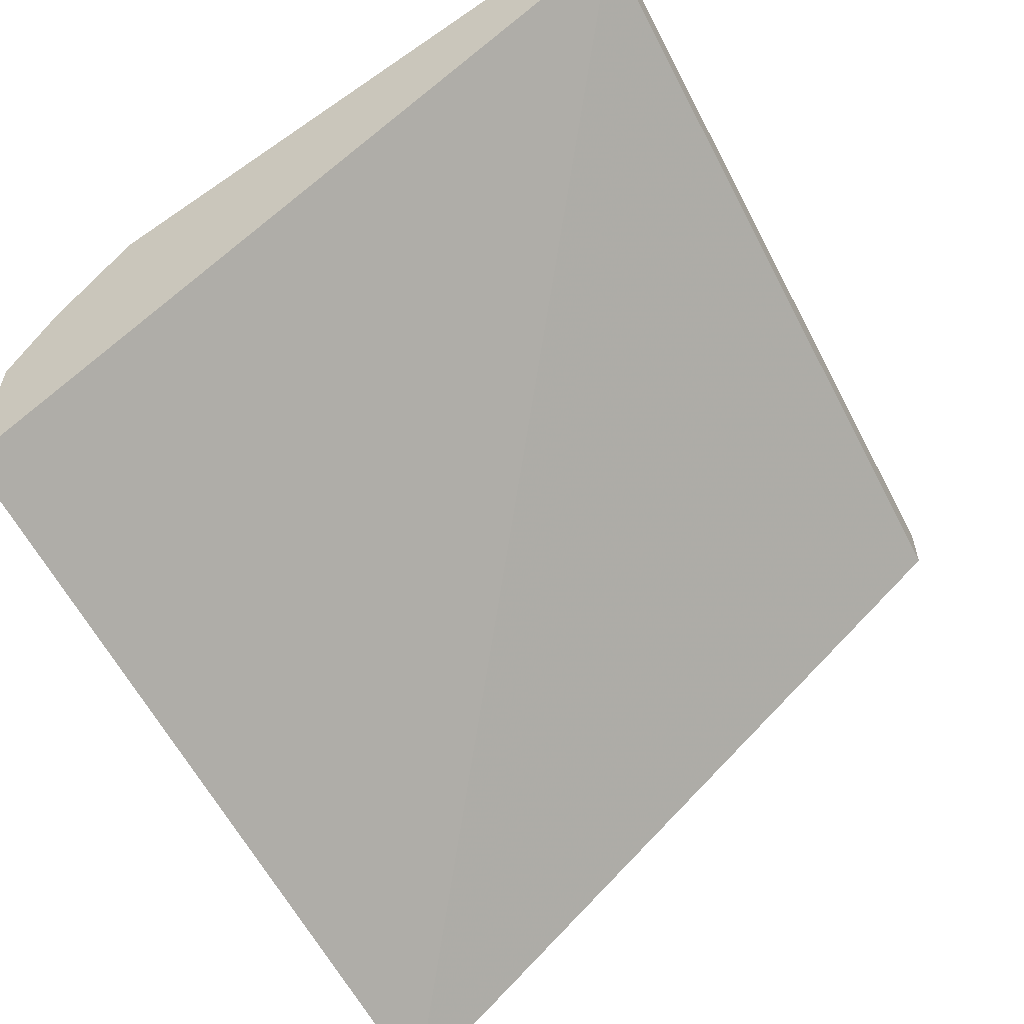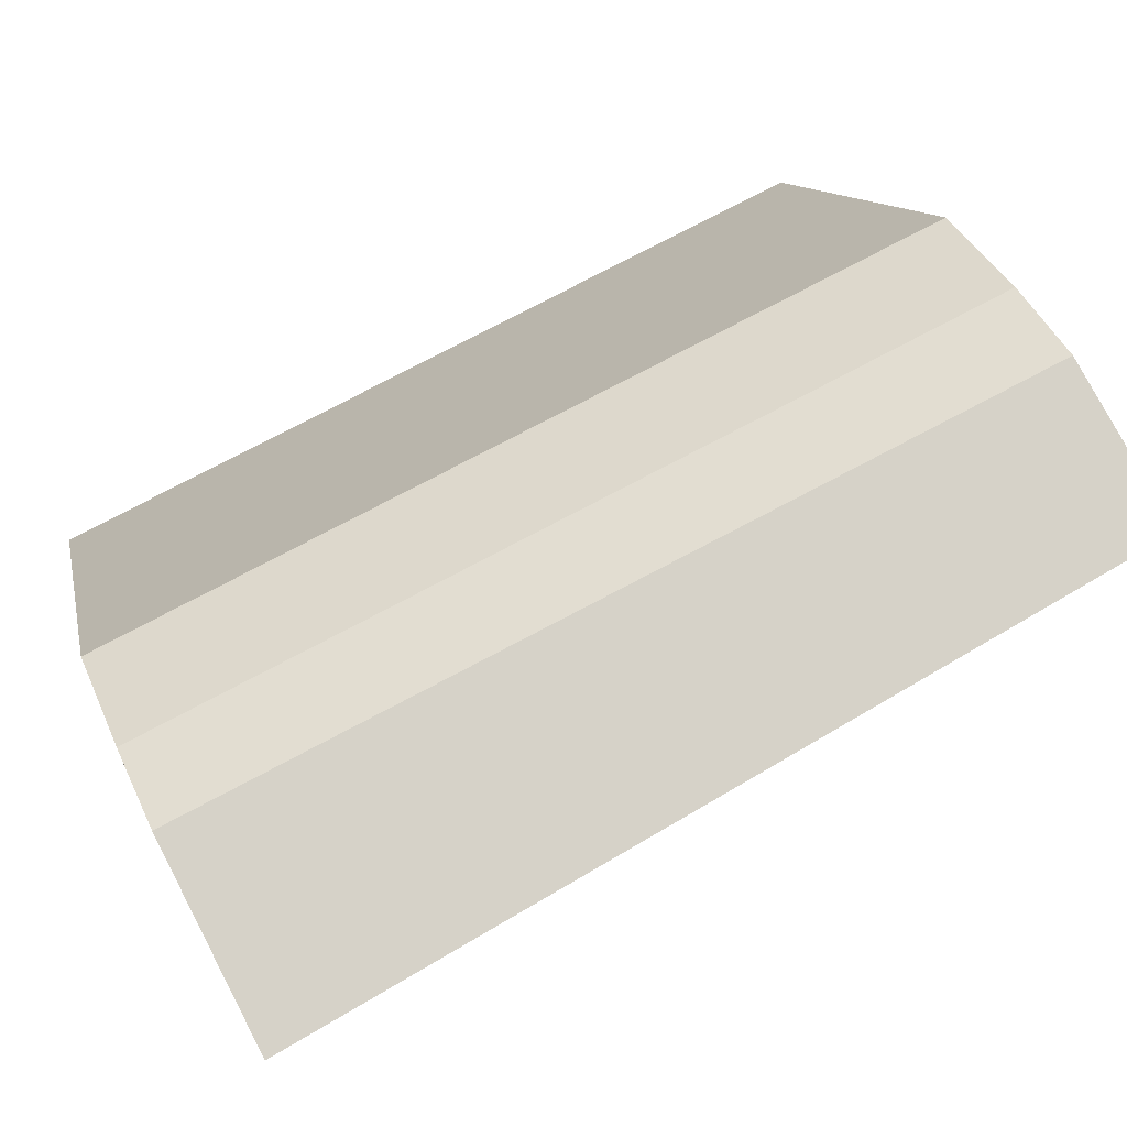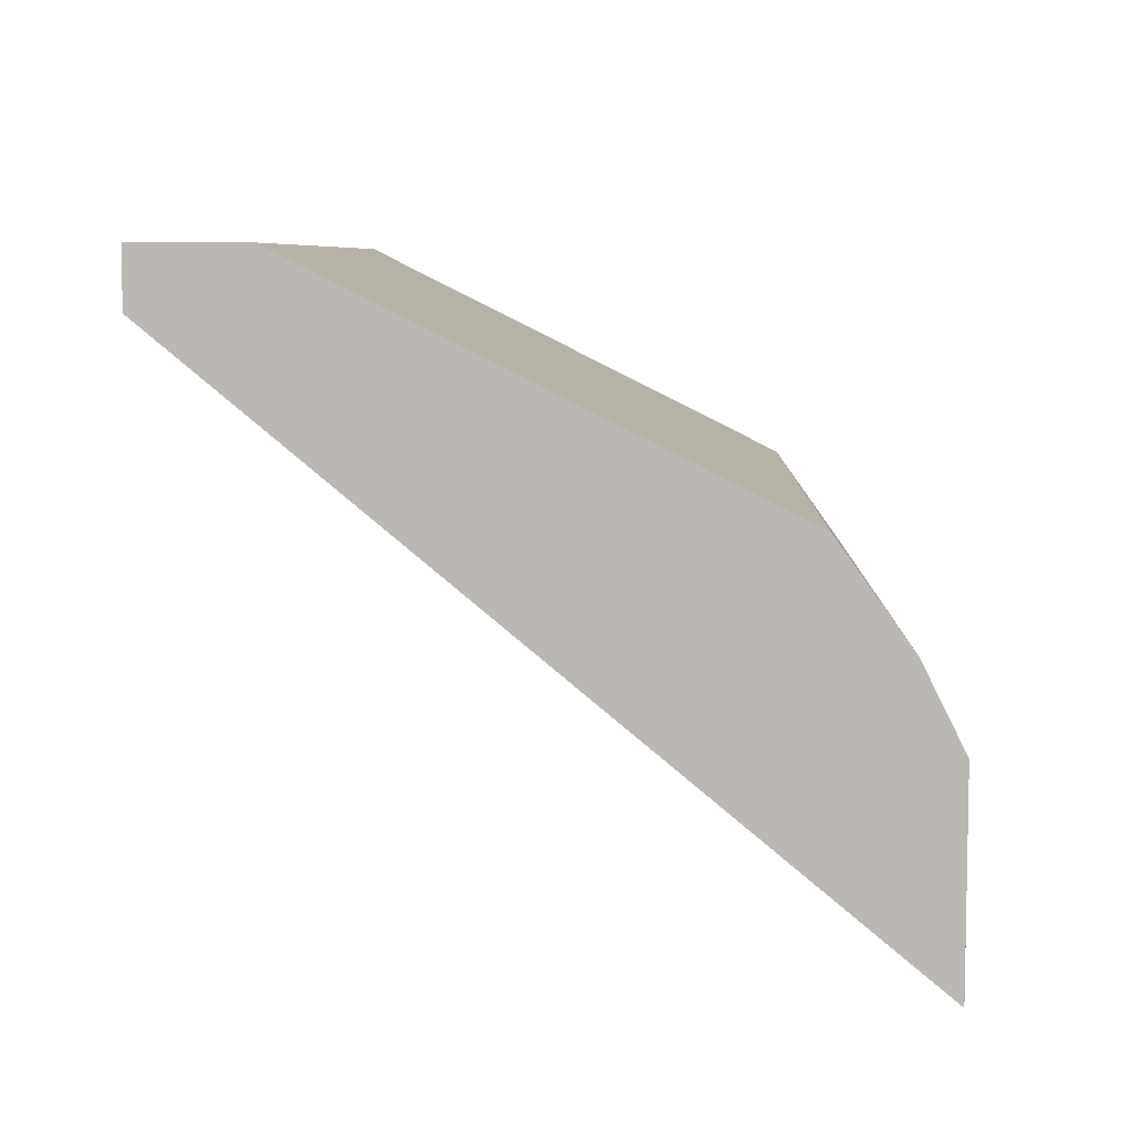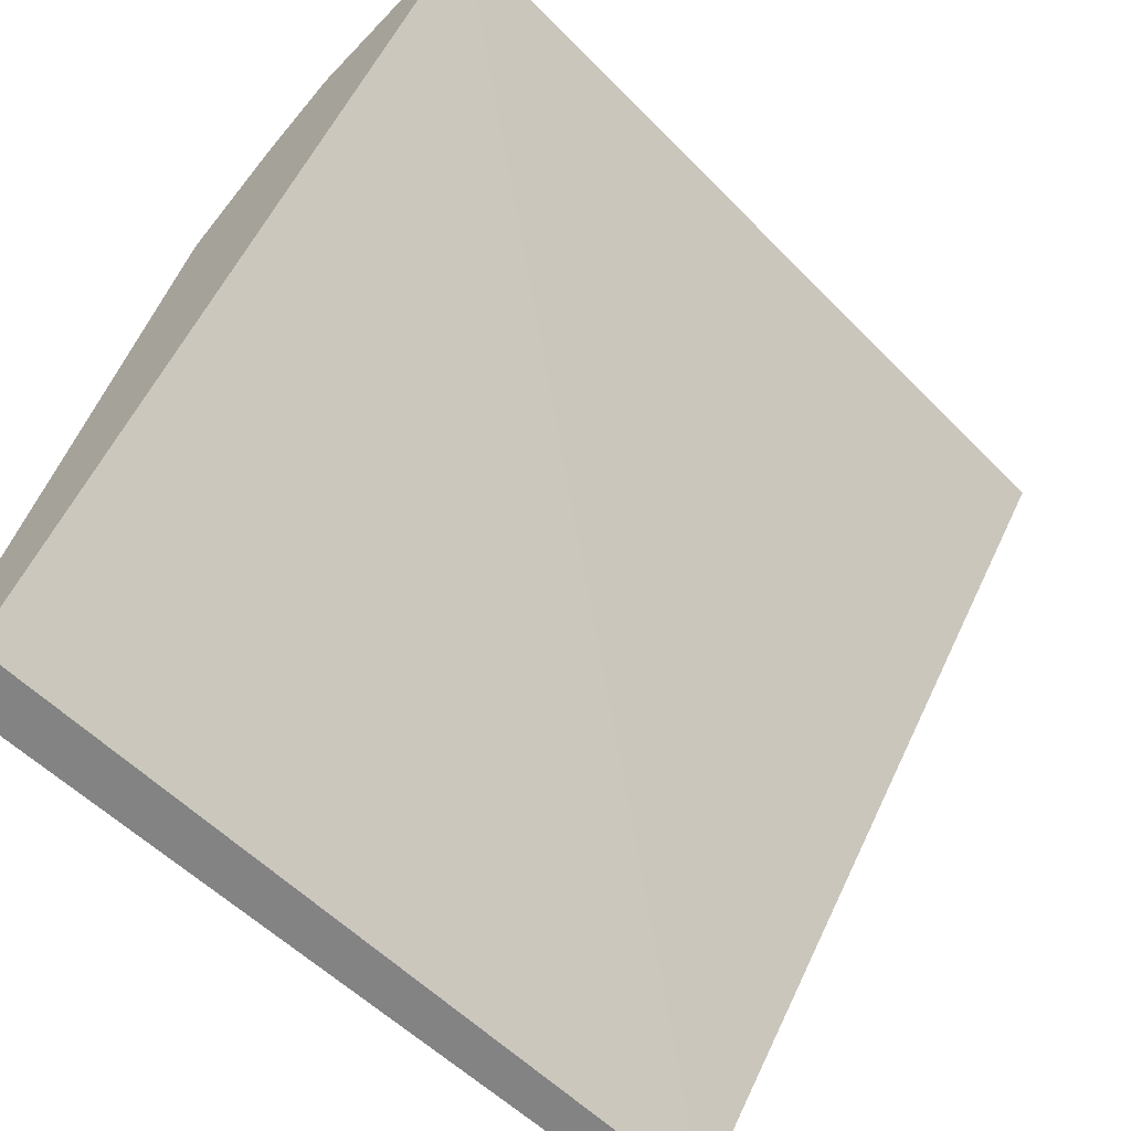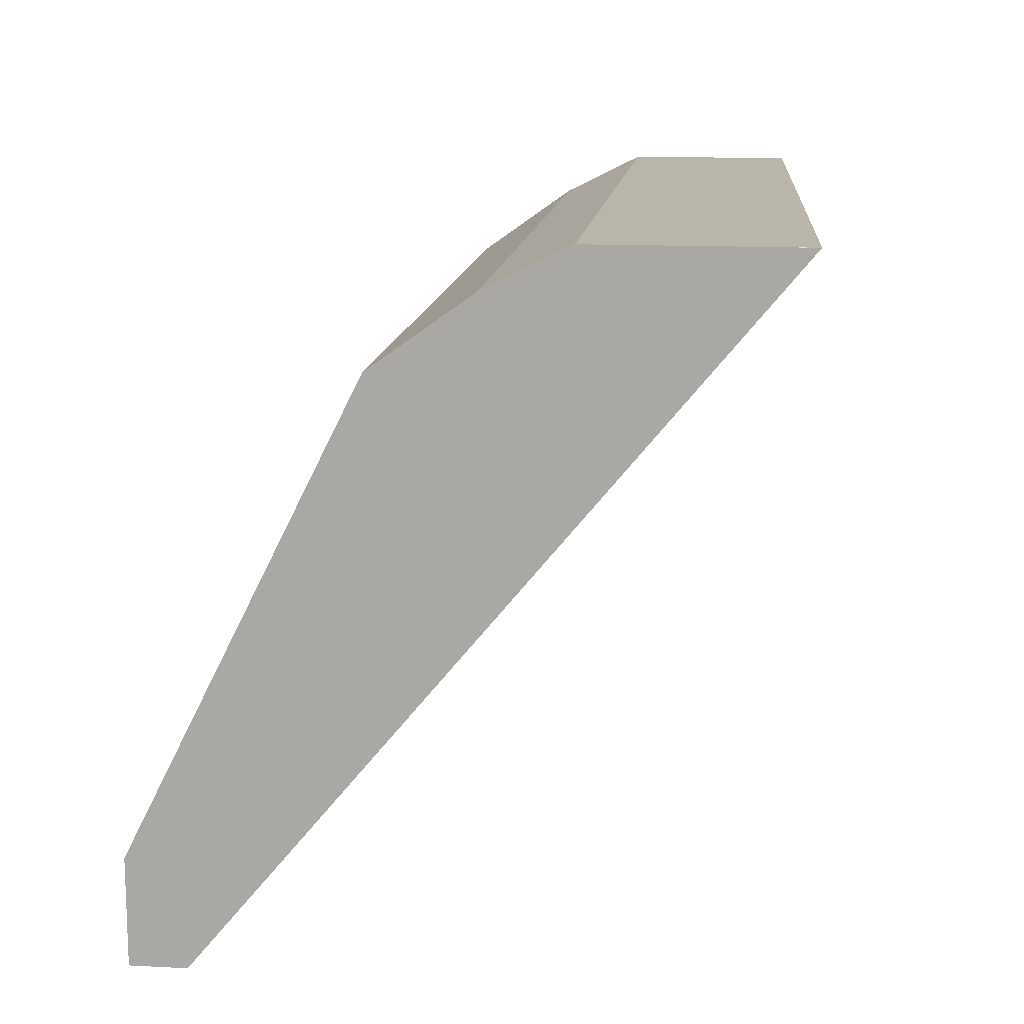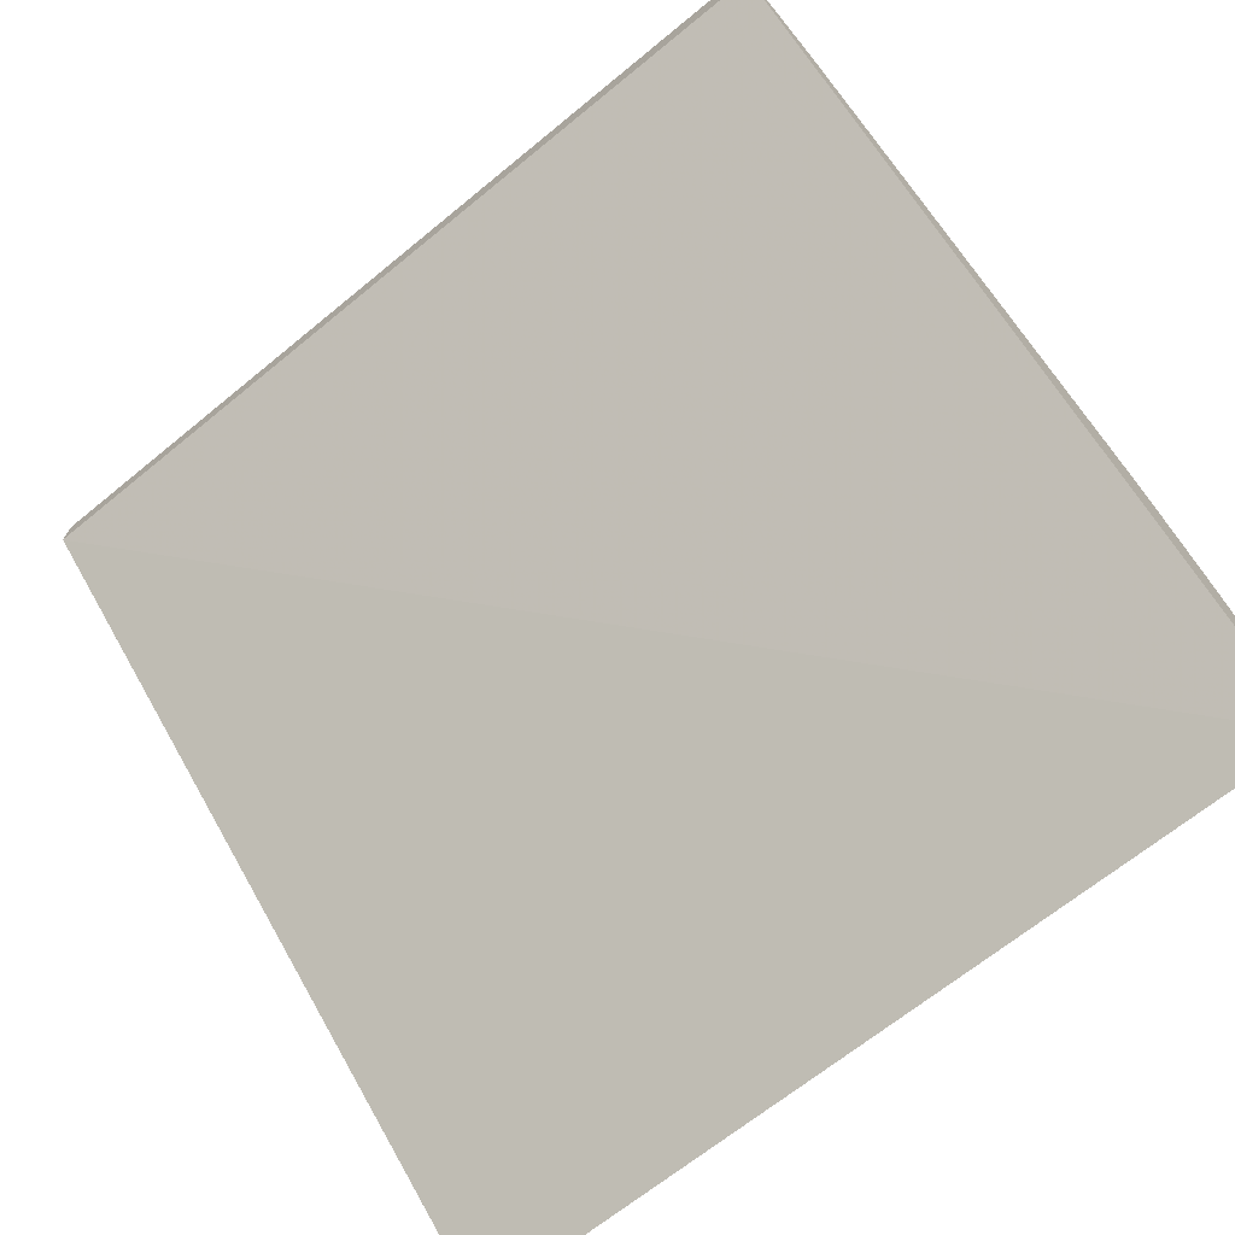
<metadata>
{"format":"obj","ext":"obj","renderer":"f3d","projection":"perspective","resolution":1024,"background":"white","views":[{"elev":-58.3,"azim":117.4,"up":"+Y"},{"elev":78.3,"azim":-27.7,"up":"+Z"},{"elev":6.9,"azim":-88.1,"up":"+Y"},{"elev":-61.0,"azim":-43.5,"up":"+Z"},{"elev":13.7,"azim":-83.4,"up":"+Z"},{"elev":-71.2,"azim":-140.8,"up":"+Y"}]}
</metadata>
<code>
v -0.1141 0.06703 -0.106
v -0.1141 0.07792 -0.1114
v -0.1141 0.02989 -0.106
v 0.06744 0.06703 -0.106
v -0.1141 0.08453 -0.1147
v 0.06744 0.08054 -0.1127
v 0.06744 0.08453 -0.1147
v -0.1141 0.02358 -0.106
v -0.1141 0.02355 -0.106
v 0.06744 0.0308 -0.106
v -0.1141 0.1057 -0.1298
v 0.06744 0.1057 -0.1298
v -0.1141 0.1422 -0.2489
v 0.06744 0.1449 -0.2489
v -0.1141 0.154 -0.2264
v 0.06744 0.154 -0.2264
v -0.1141 0.154 -0.2489
v 0.06744 0.154 -0.2489
f 4 18 16
f 4 16 12
f 4 12 7
f 4 7 6
f 5 7 12
f 5 12 11
f 8 10 9
f 8 14 10
f 11 12 16
f 11 16 15
f 13 17 18
f 13 18 14
f 4 14 18
f 8 13 14
f 4 10 14
f 1 3 9
f 2 7 5
f 2 6 7
f 2 4 6
f 1 4 2
f 1 10 4
f 1 9 10
f 1 8 3
f 1 13 8
f 1 17 13
f 1 15 17
f 1 11 15
f 1 5 11
f 1 2 5
f 15 16 18
f 3 8 9
f 15 18 17

</code>
